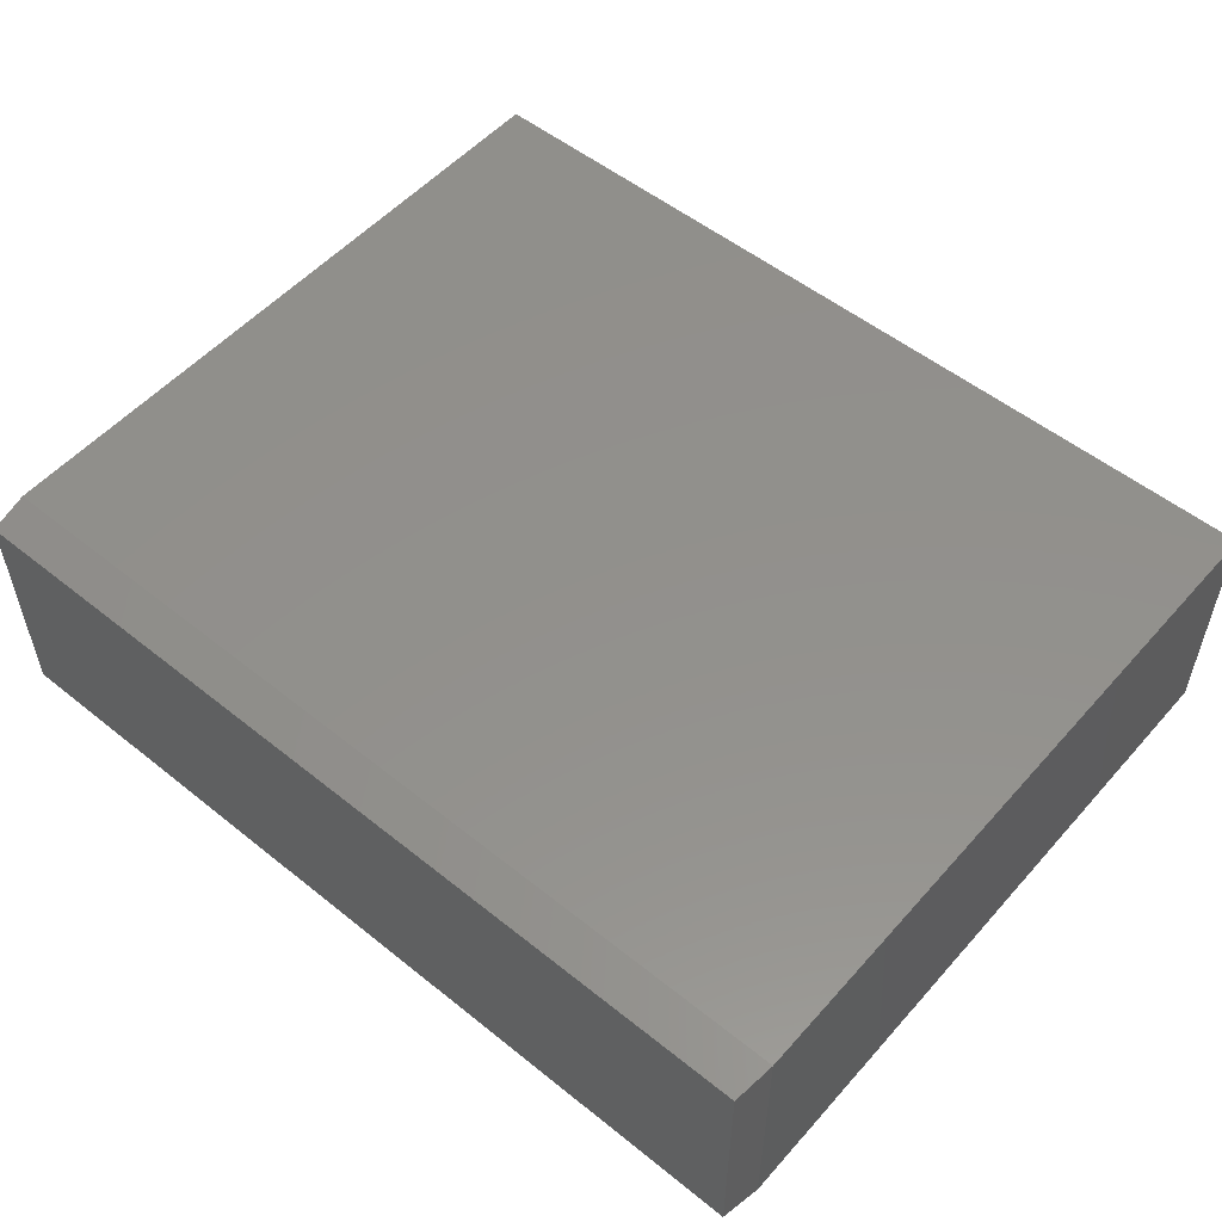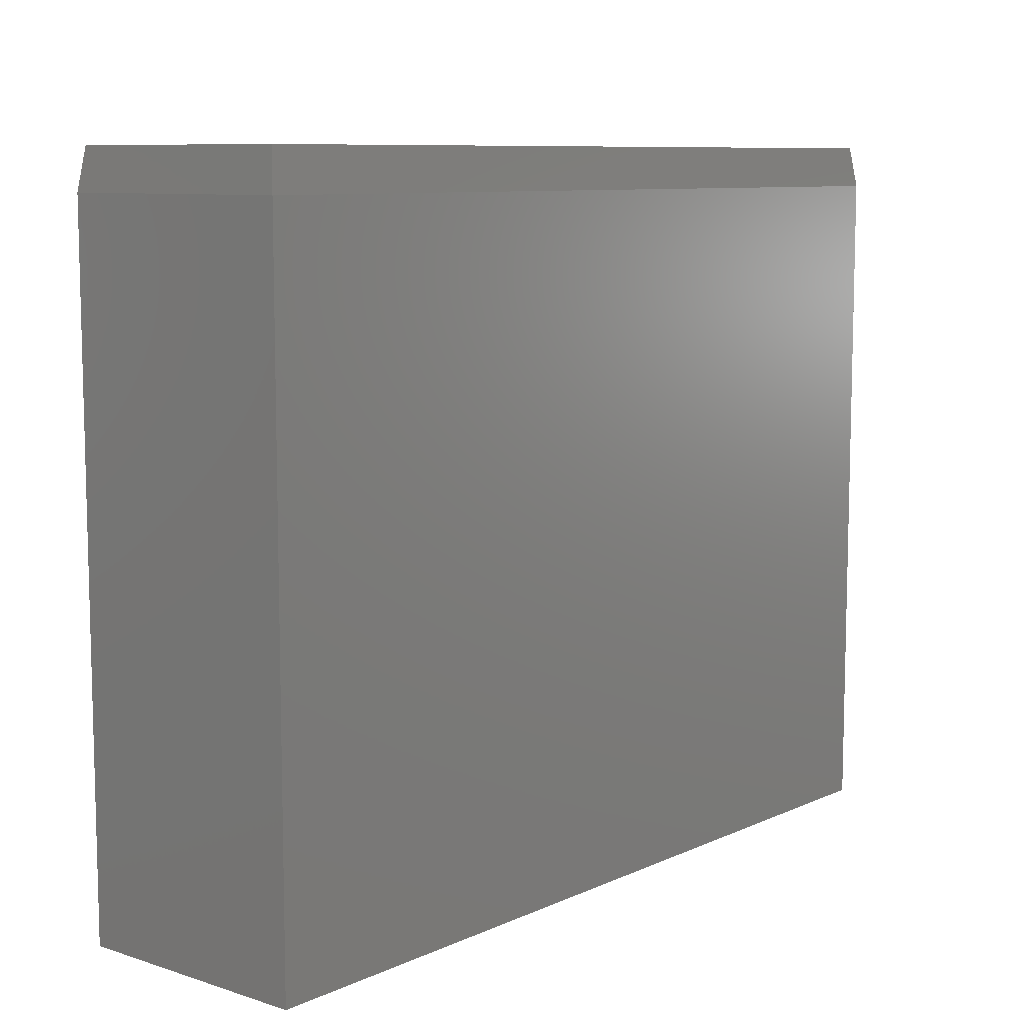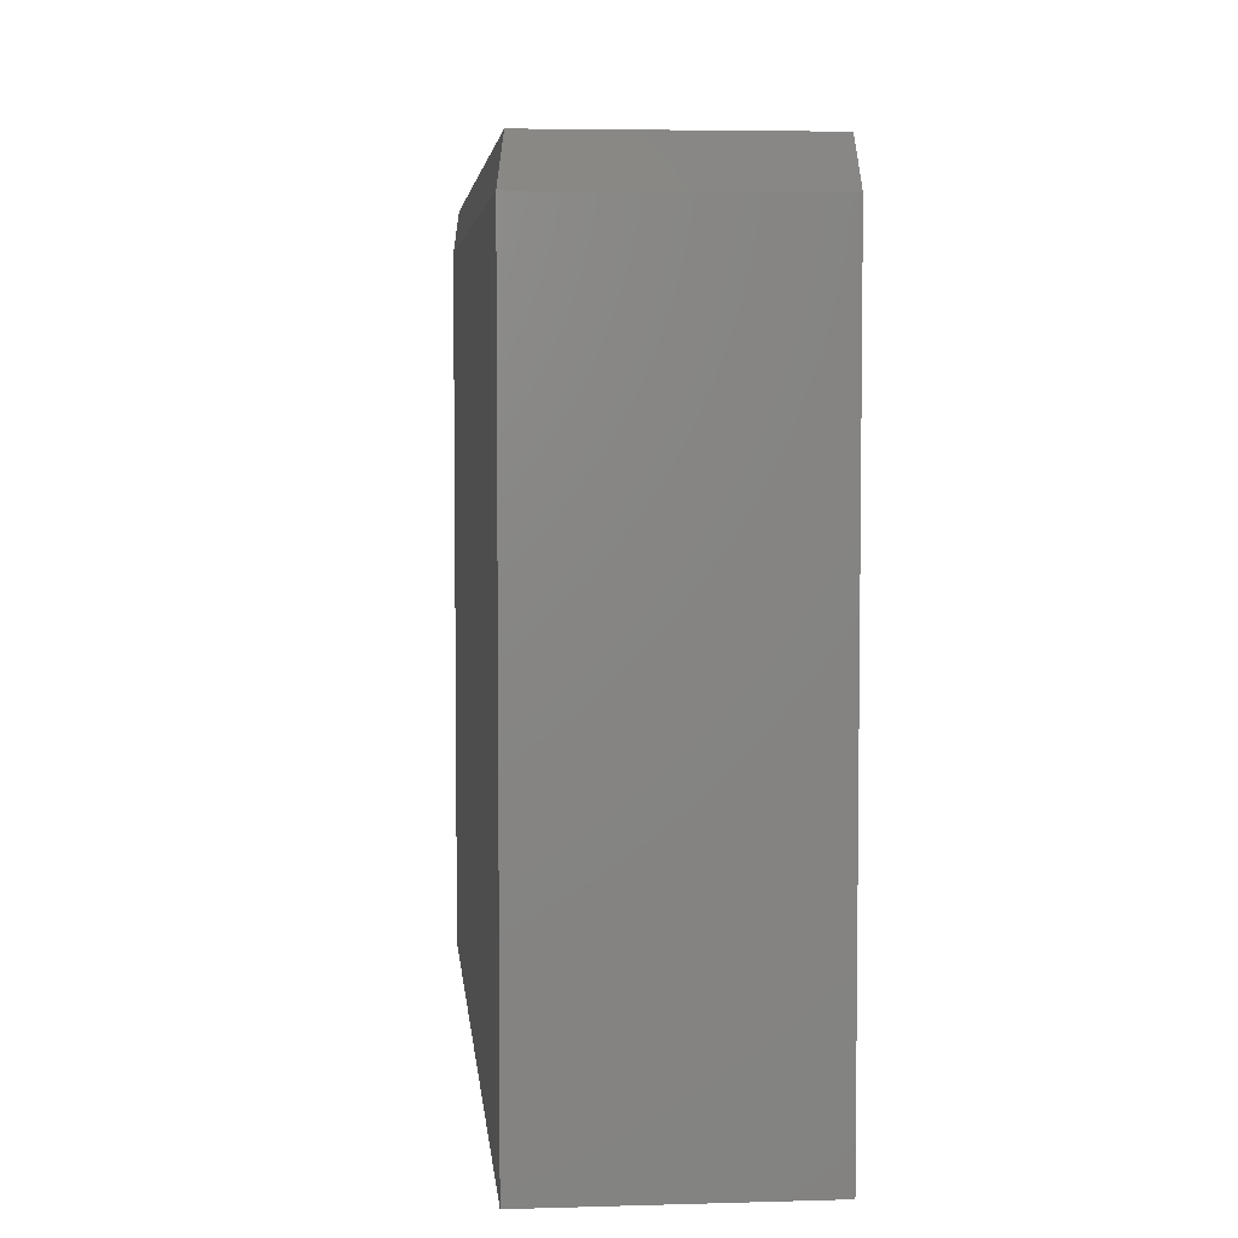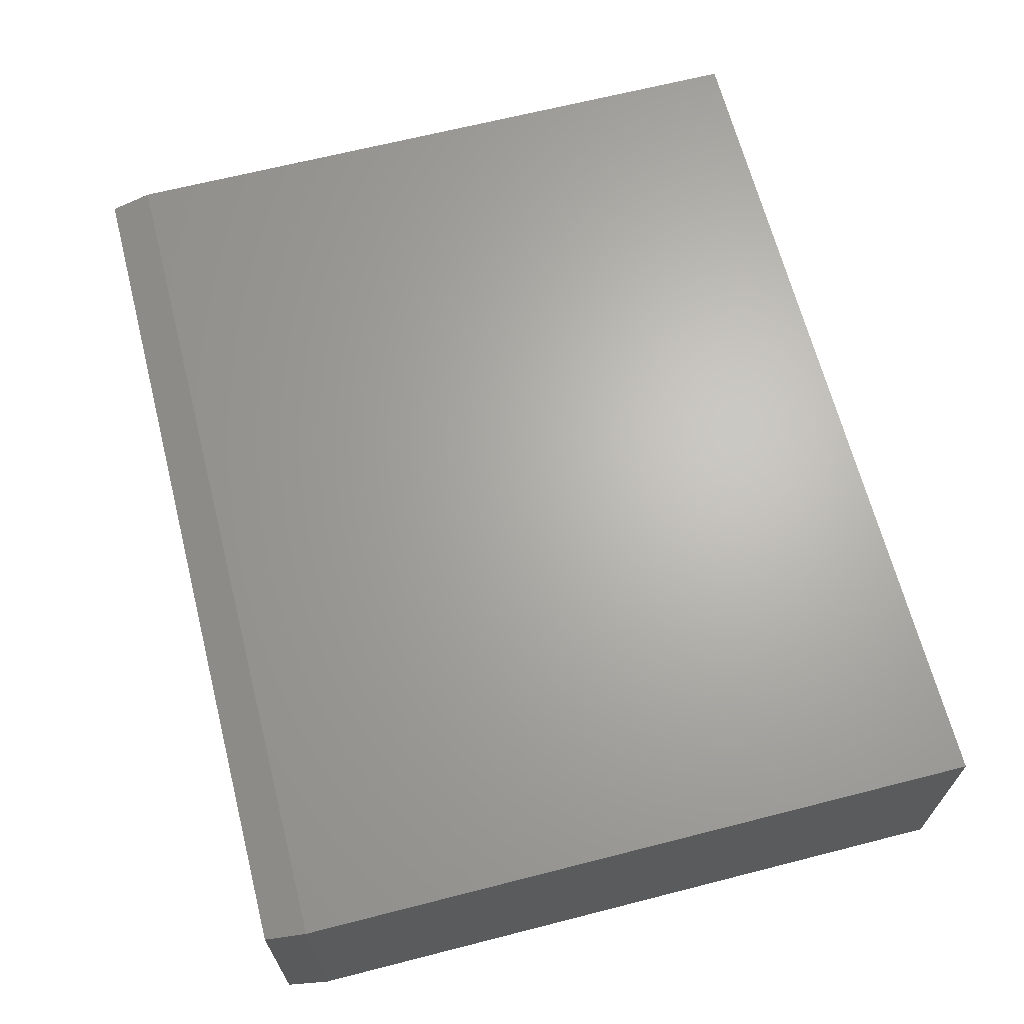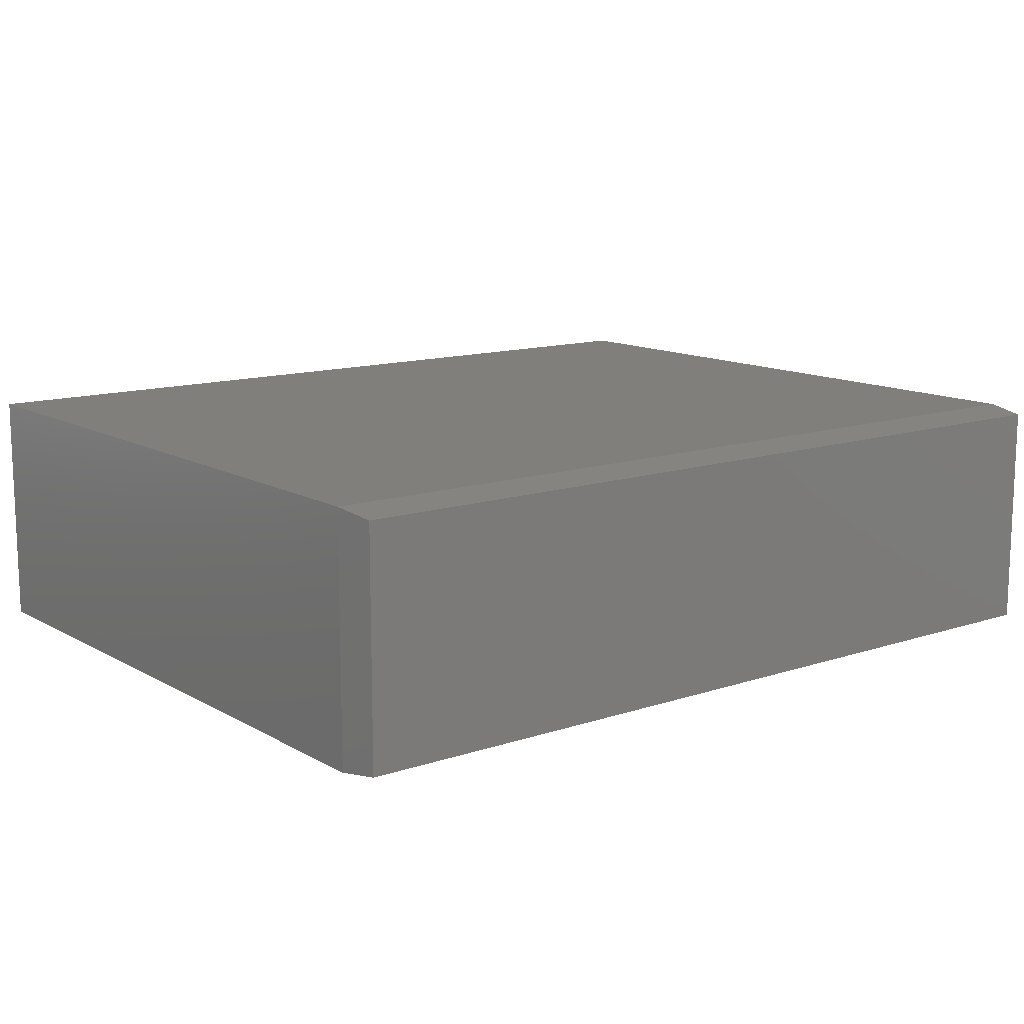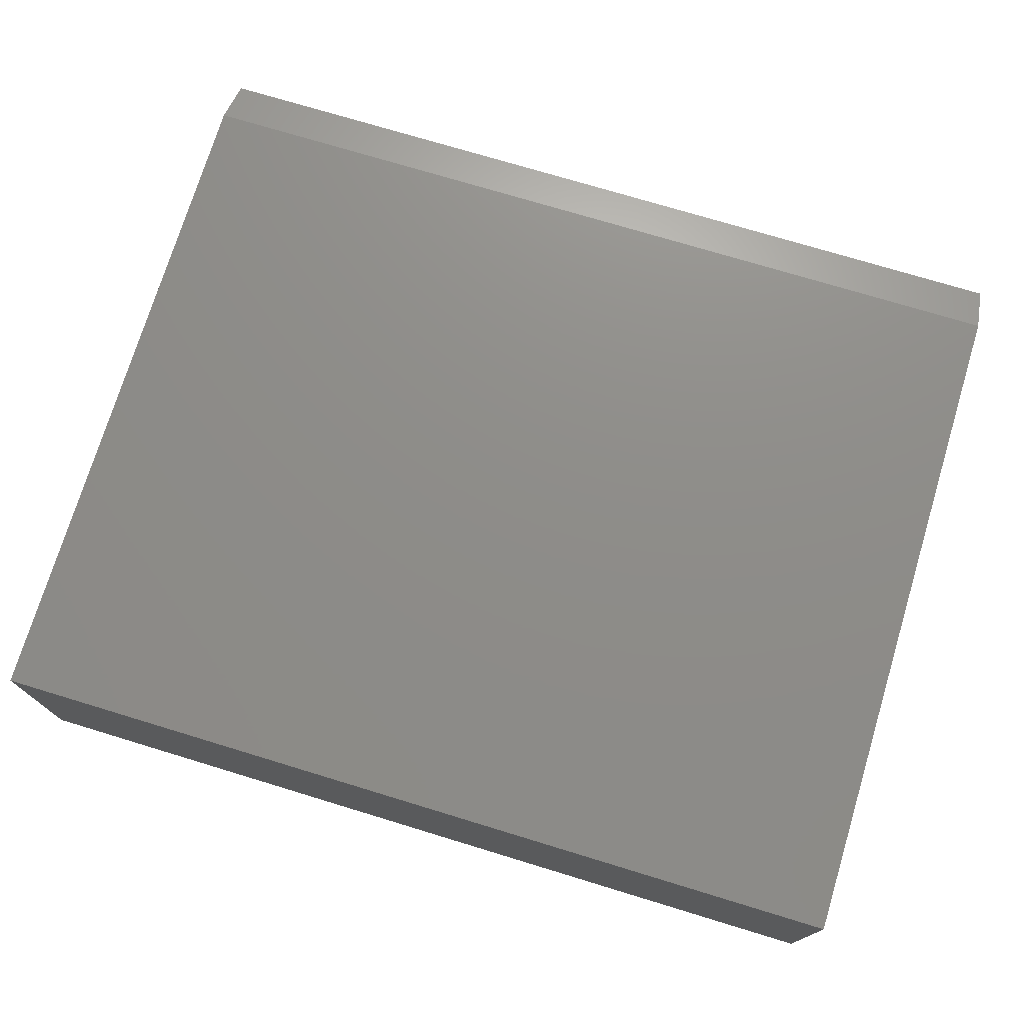
<metadata>
{"format":"stl","ext":"stl","renderer":"f3d","projection":"perspective","resolution":1024,"background":"white","views":[{"elev":53.6,"azim":40.5,"up":"+Y"},{"elev":8.9,"azim":130.2,"up":"+Z"},{"elev":5.0,"azim":-95.3,"up":"+Z"},{"elev":65.9,"azim":75.6,"up":"+Y"},{"elev":12.6,"azim":-37.8,"up":"+Y"},{"elev":74.3,"azim":-163.1,"up":"+Y"}]}
</metadata>
<code>
# stl→obj: 12 verts, 20 faces
v -0.75 -0.3281 -0.5
v 0.4375 -0.3281 -0.5
v -0.75 -0.3281 0.4203
v 0.4375 -0.3281 0.4203
v -0.75 0 -0.5
v -0.75 5.109e-17 0.4203
v 0.4375 1.318e-16 -0.5
v 0.4375 1.829e-16 0.4203
v 0.4297 -0.3203 0.475
v 0.4297 -0.007812 0.475
v -0.7422 -0.3203 0.475
v -0.7422 -0.007812 0.475
f 1 2 3
f 3 2 4
f 5 6 7
f 7 6 8
f 3 6 1
f 1 6 5
f 9 10 11
f 11 10 12
f 2 7 4
f 4 7 8
f 4 8 9
f 9 8 10
f 6 12 8
f 8 12 10
f 6 3 12
f 12 3 11
f 3 4 11
f 11 4 9
f 1 5 2
f 2 5 7

</code>
